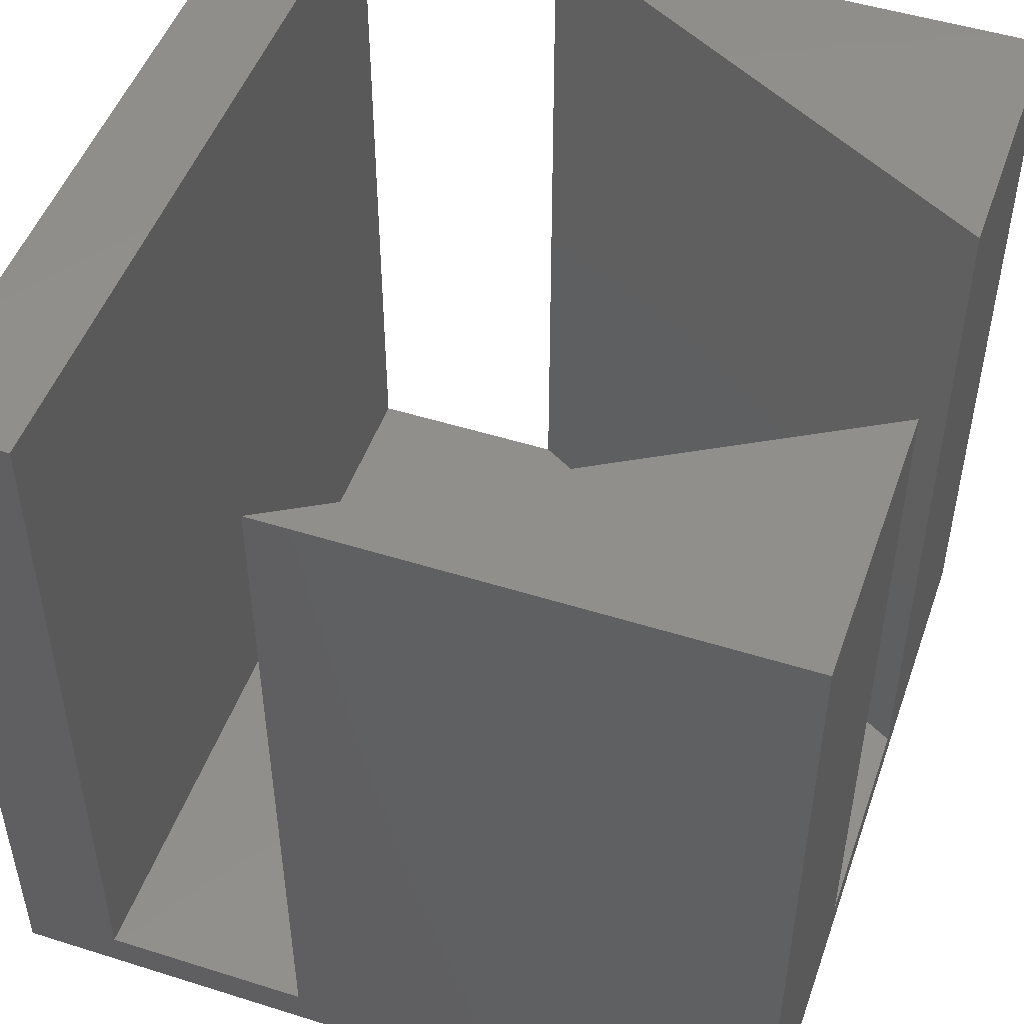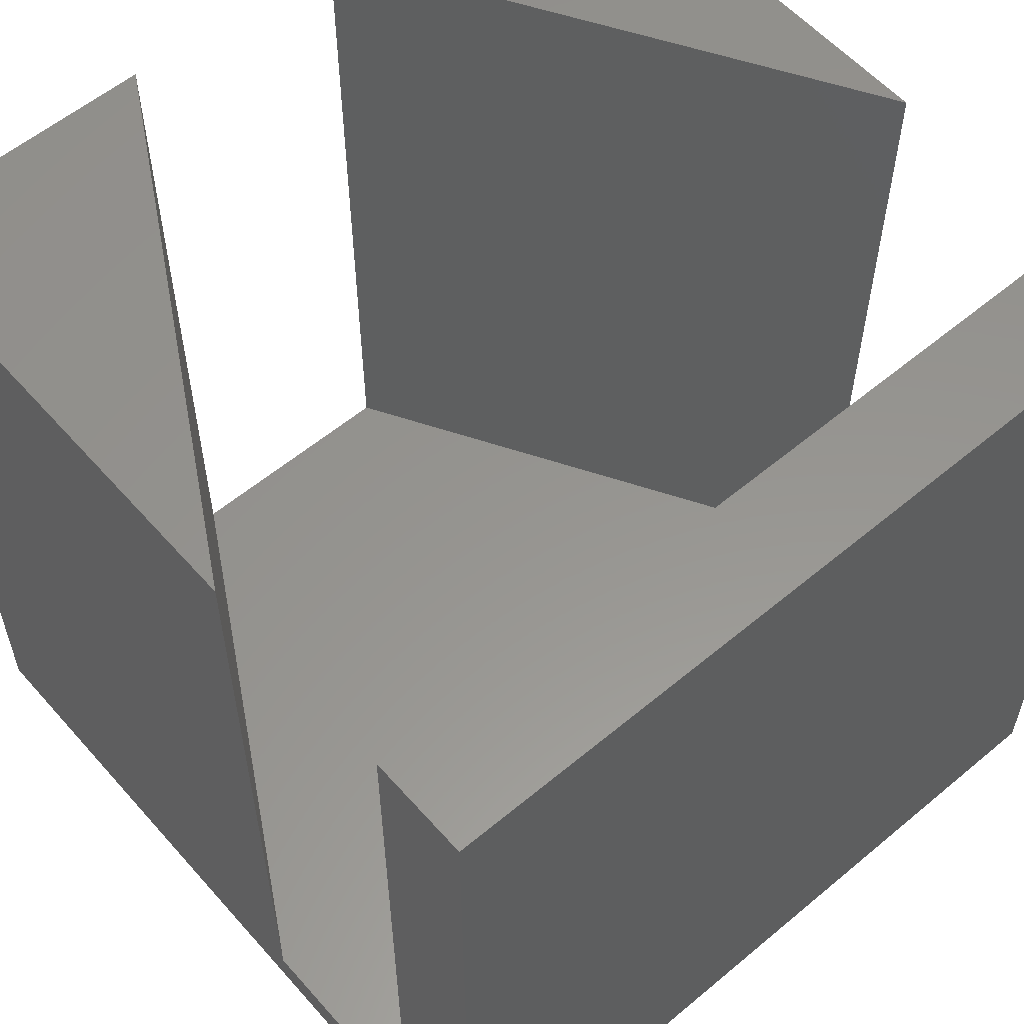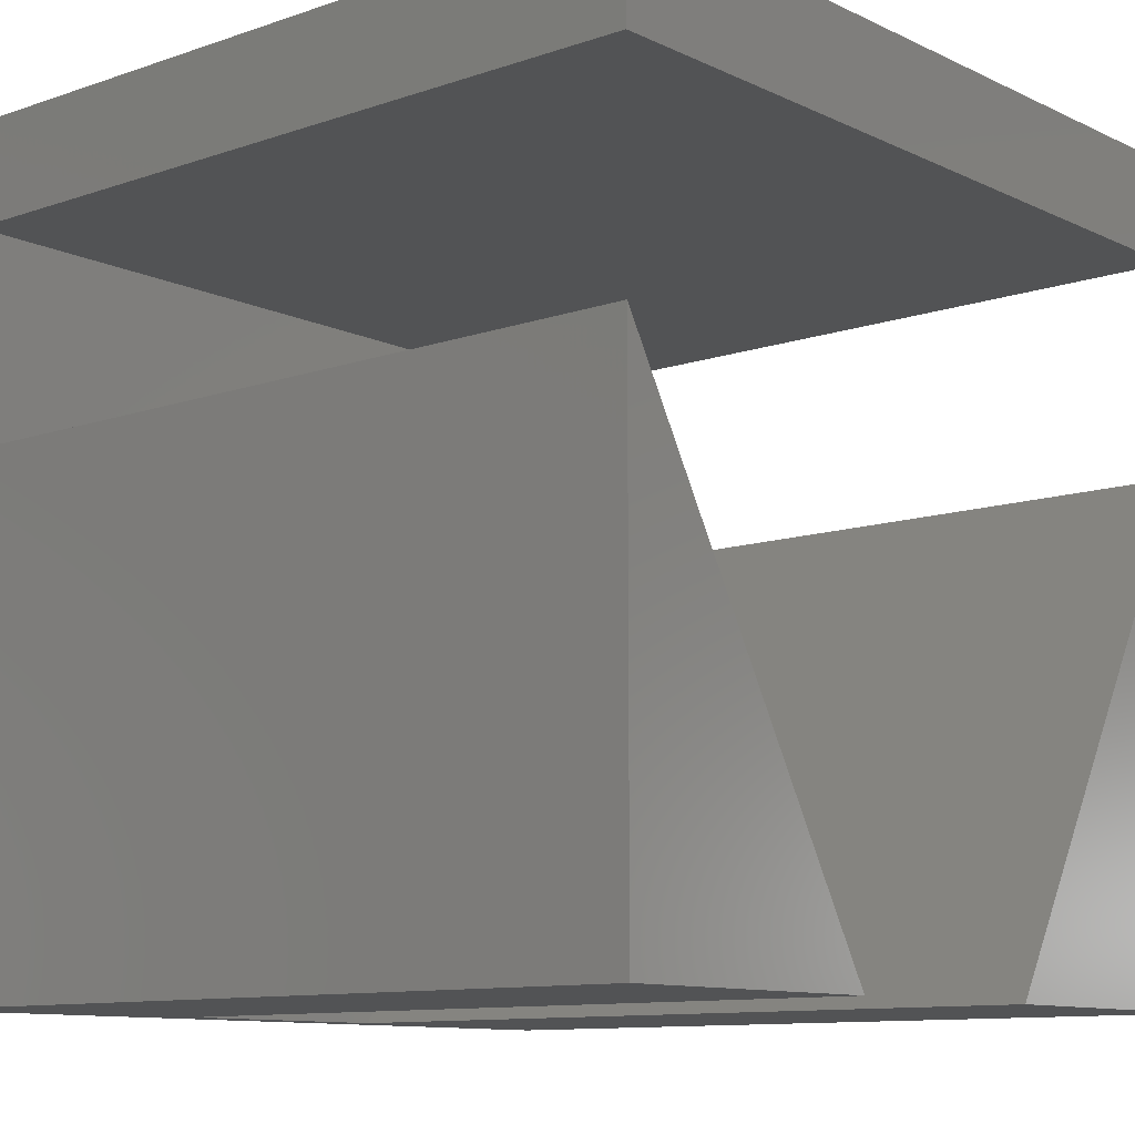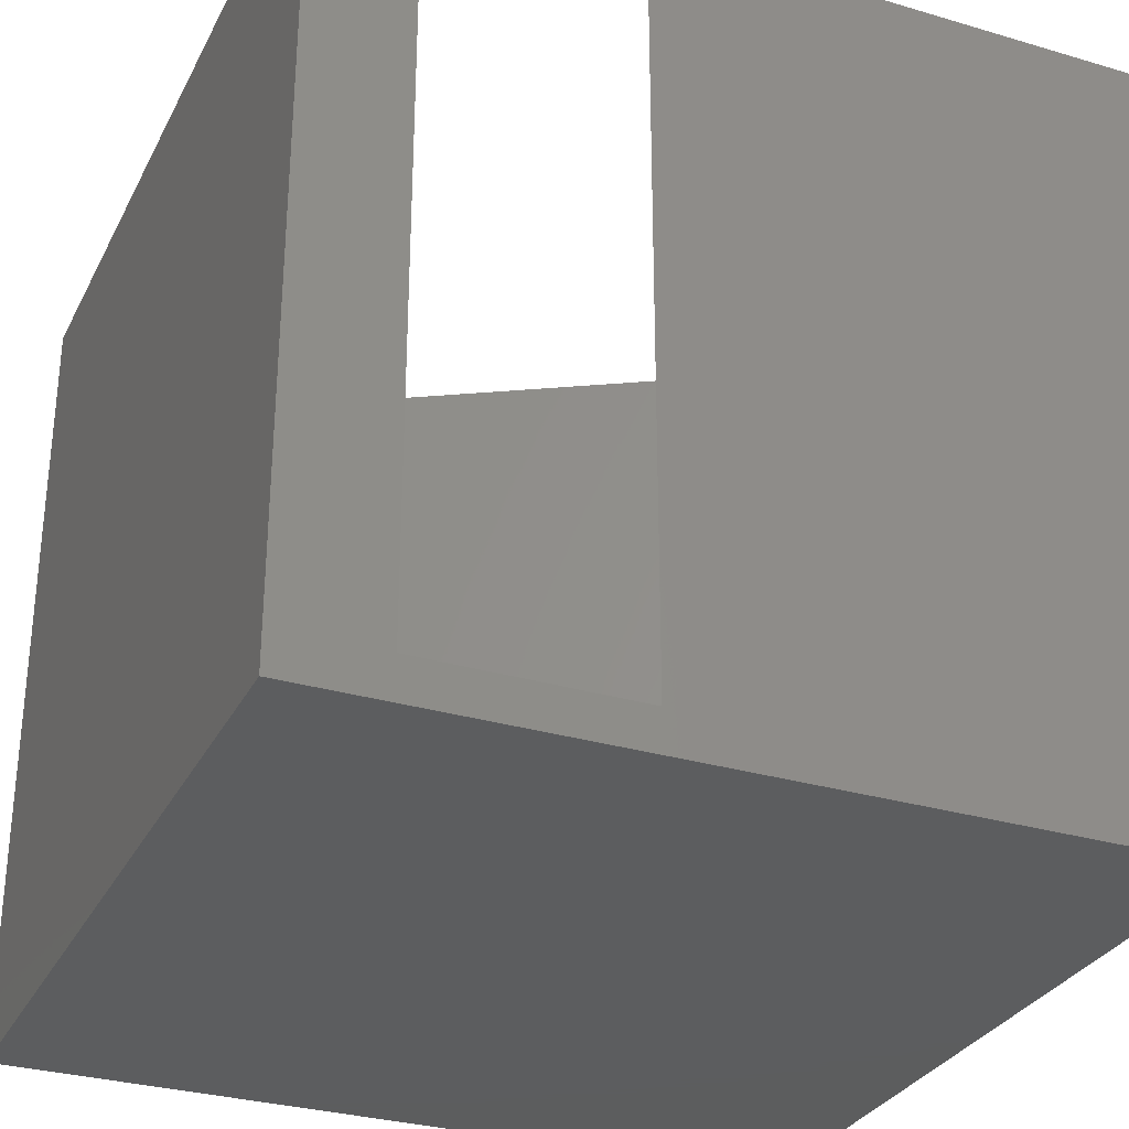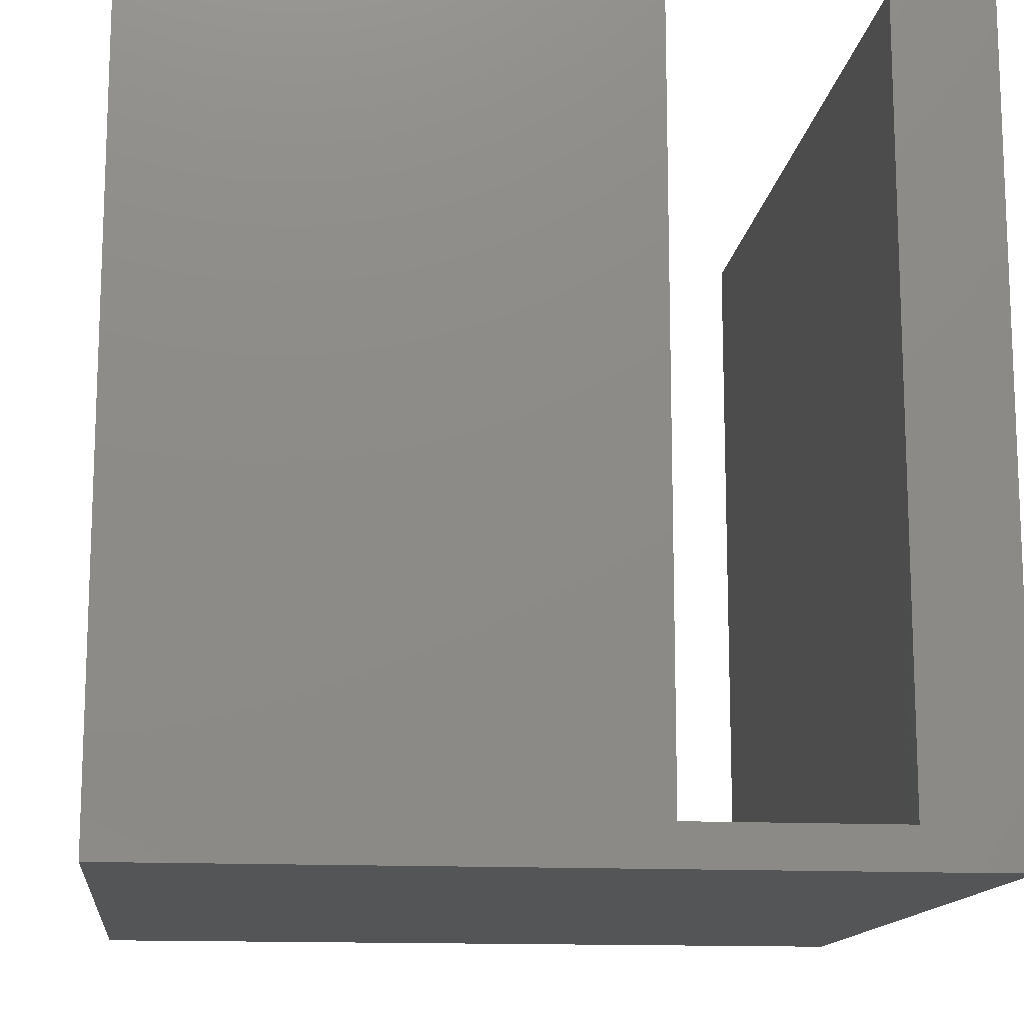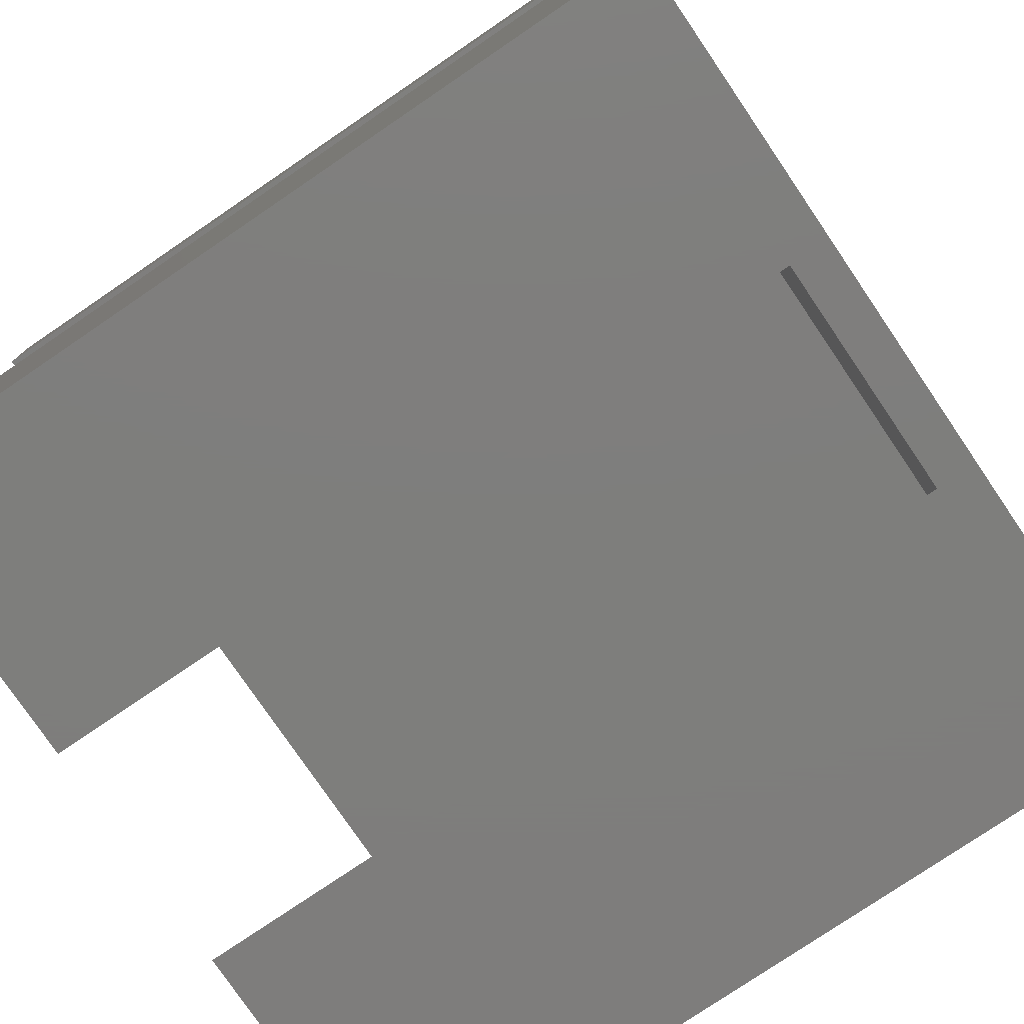
<metadata>
{"format":"stl","ext":"stl","renderer":"f3d","projection":"perspective","resolution":1024,"background":"white","views":[{"elev":49.4,"azim":-70.8,"up":"+Z"},{"elev":57.5,"azim":139.1,"up":"+Z"},{"elev":-10.6,"azim":-49.4,"up":"+Y"},{"elev":-30.6,"azim":-113.1,"up":"+Z"},{"elev":-13.7,"azim":83.4,"up":"+Z"},{"elev":-77.8,"azim":124.2,"up":"+Y"}]}
</metadata>
<code>
# stl→obj: 20 verts, 36 faces
v 20 12.32 20
v 20 0 20
v 20 12.32 1
v 20 17.5 1
v 20 20 20
v 20 17.5 20
v 20 20 0
v 20 0 0
v 0 20 20
v 0 17.5 20
v 0 12.32 20
v 0 0 20
v 7.113 0 20
v 12.89 0 20
v 0 12.32 1
v 12.89 0 1
v 0 17.5 1
v 7.113 0 1
v 0 20 0
v 0 0 0
f 1 2 3
f 4 5 6
f 5 4 7
f 3 7 4
f 3 8 7
f 8 3 2
f 9 6 5
f 6 9 10
f 11 12 13
f 1 14 2
f 15 3 4
f 3 15 16
f 15 4 17
f 16 15 18
f 19 17 9
f 19 15 17
f 20 15 19
f 12 15 20
f 15 12 11
f 9 17 10
f 7 9 5
f 9 7 19
f 12 18 13
f 18 20 16
f 20 18 12
f 16 2 14
f 16 8 2
f 8 16 20
f 17 6 10
f 6 17 4
f 13 15 11
f 15 13 18
f 16 1 3
f 1 16 14
f 20 7 8
f 7 20 19

</code>
